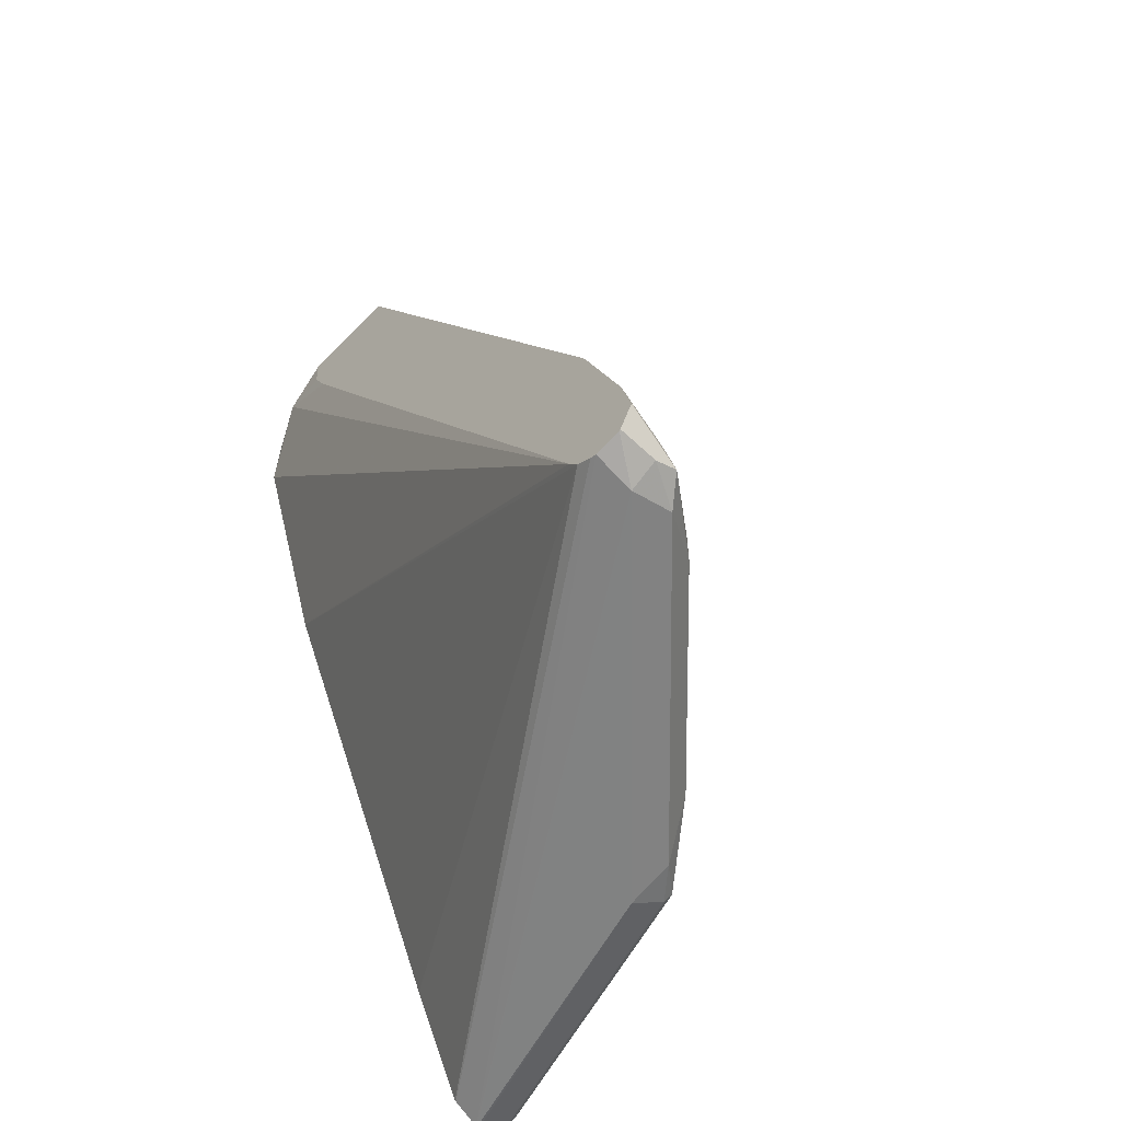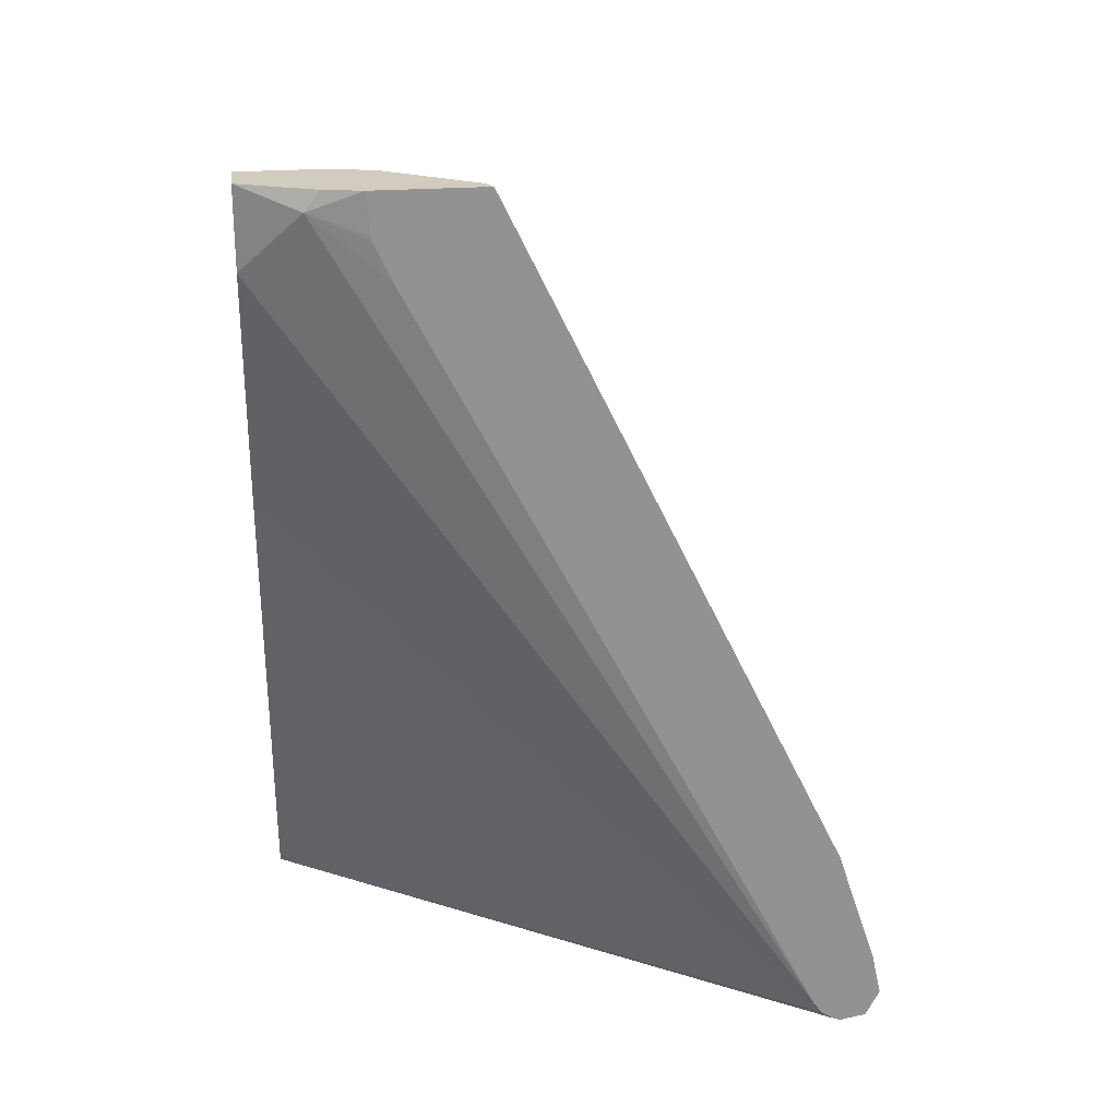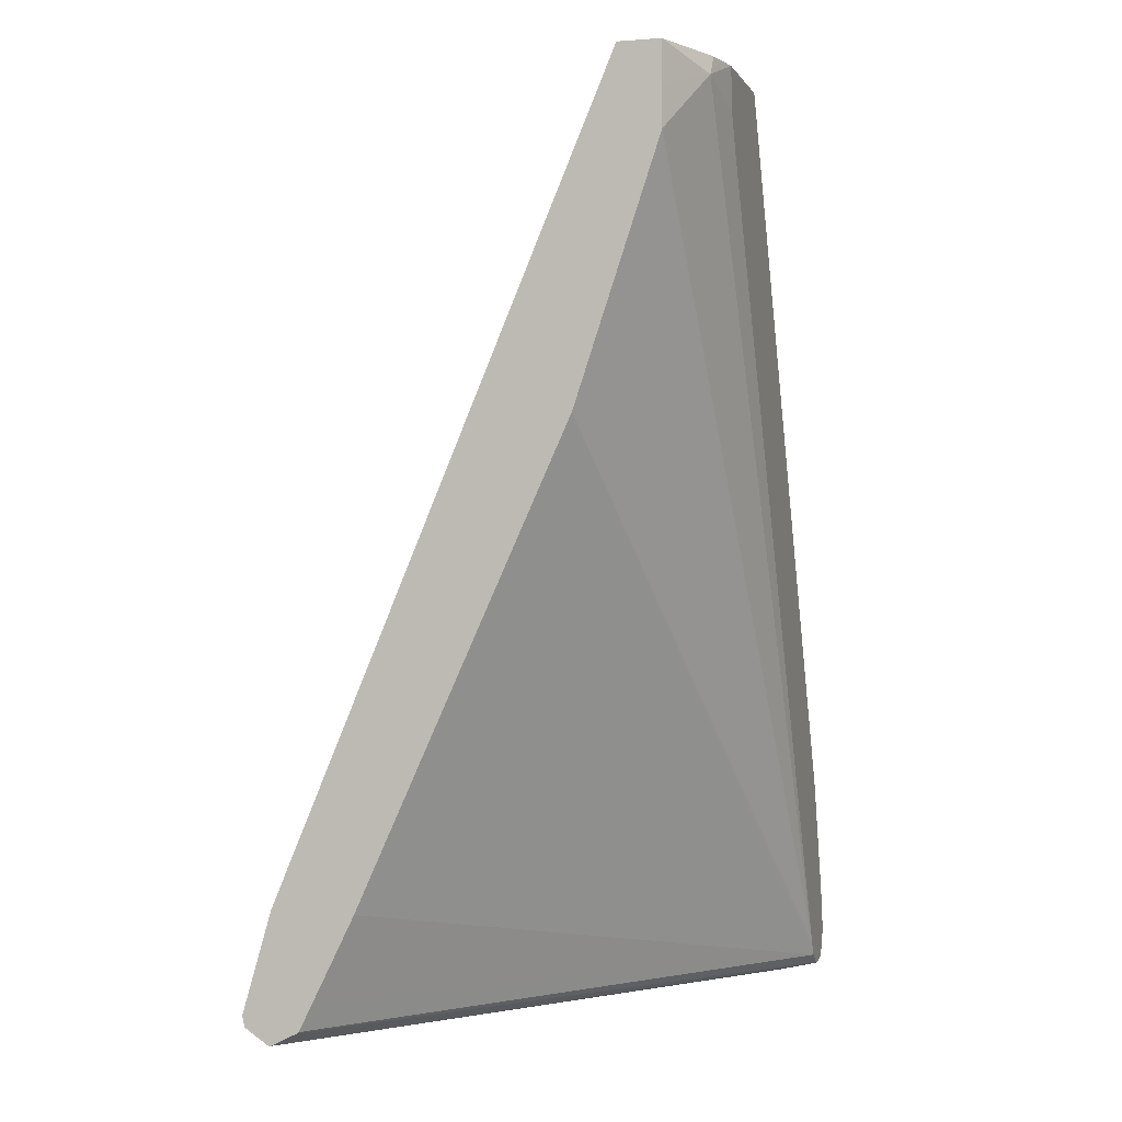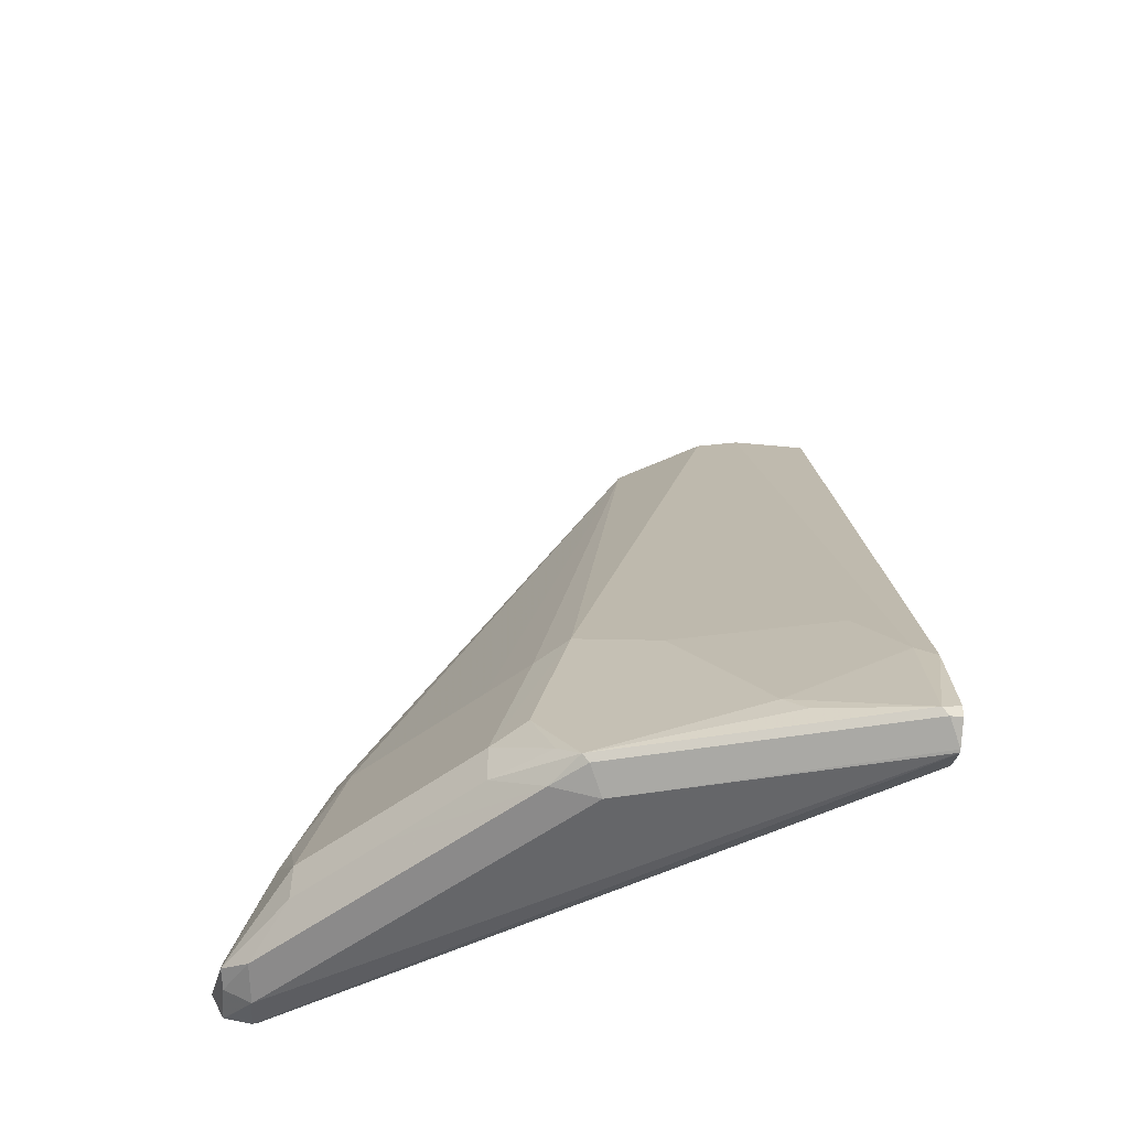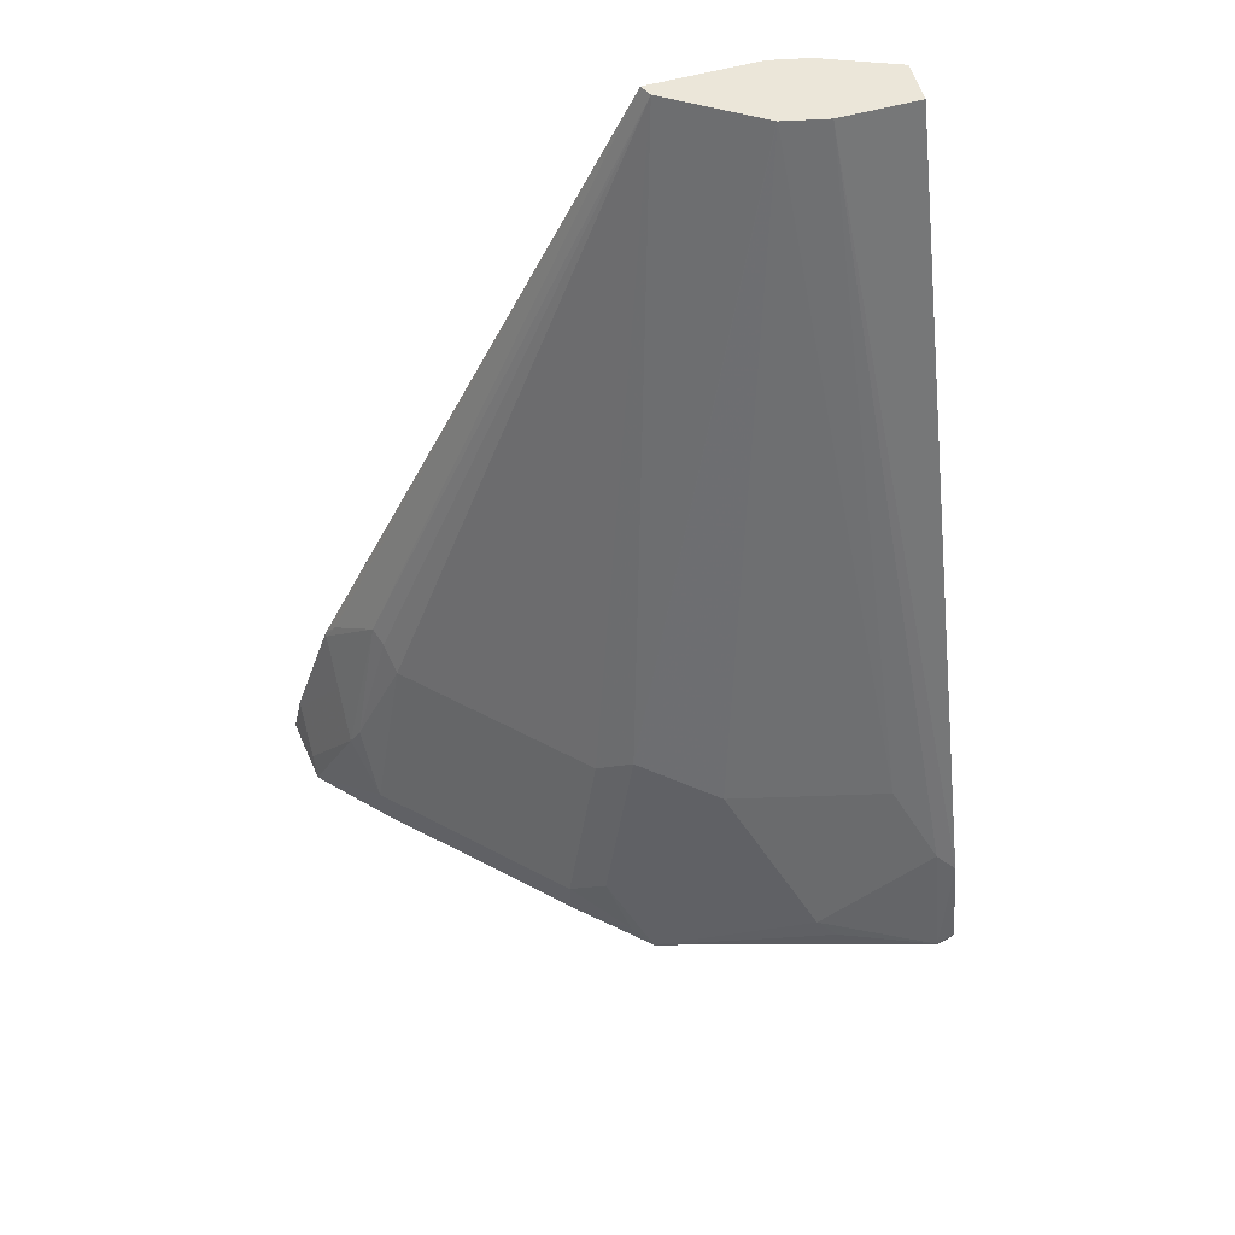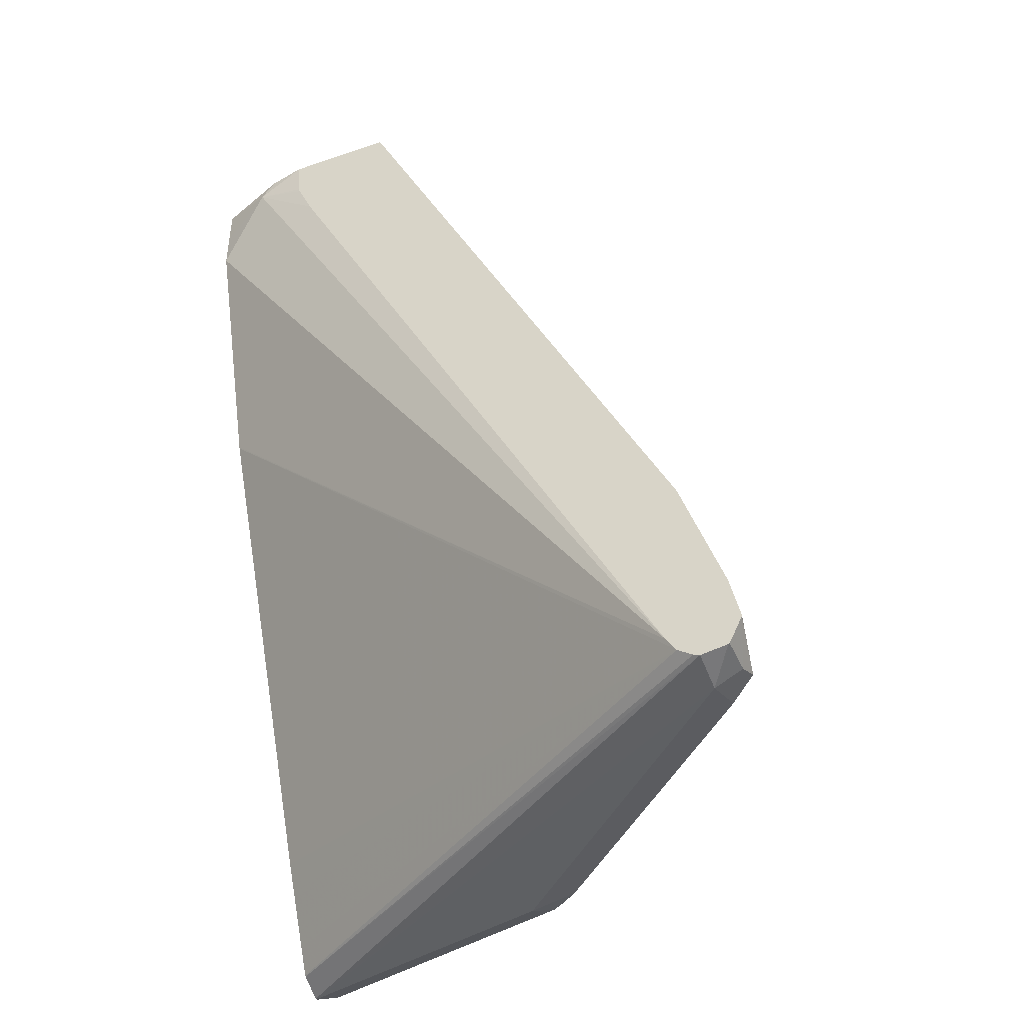
<metadata>
{"format":"obj","ext":"obj","renderer":"f3d","projection":"perspective","resolution":1024,"background":"white","views":[{"elev":-60.6,"azim":135.9,"up":"+Y"},{"elev":24.1,"azim":82.8,"up":"+Y"},{"elev":-1.5,"azim":16.1,"up":"+Y"},{"elev":-52.0,"azim":-95.9,"up":"+Y"},{"elev":56.9,"azim":-106.2,"up":"+Y"},{"elev":-42.1,"azim":112.2,"up":"+Y"}]}
</metadata>
<code>
v -0.3219 -0.9253 -0.0007097
v -0.3215 -0.9253 -0.0007097
v -0.3233 -0.9248 -0.0007097
v -0.2817 -0.9255 -0.1408
v -0.1409 -0.9255 -0.2817
v -0.1217 -0.9212 -0.2817
v -0.3085 -0.9188 -0.0007097
v -0.3353 -0.9188 -0.006718
v -0.3341 -0.9176 -0.0007097
v -0.2951 -0.9188 -0.1476
v -0.2817 -0.9205 -0.1635
v -0.2213 -0.9205 -0.2238
v -0.161 -0.9205 -0.2842
v -0.1409 -0.9188 -0.2951
v -0.1217 -0.9188 -0.2951
v -0.1217 -0.9191 -0.2944
v -0.1217 -0.9201 -0.2787
v -0.1217 -0.9154 -0.2716
v -0.308 -0.9183 -0.0007097
v -0.337 -0.9154 -0.01008
v -0.3353 -0.9127 -0.0007097
v -0.2968 -0.9154 -0.1509
v -0.2682 -0.9054 -0.1878
v -0.228 -0.9054 -0.228
v -0.1878 -0.9054 -0.2683
v -0.1509 -0.9154 -0.2967
v -0.1217 -0.906 -0.3015
v -0.3015 -0.9054 -0.0007097
v -0.1217 -0.9083 -0.2669
v -0.1811 -0.6439 -0.0007097
v -0.2817 -0.8651 -0.0007097
v -0.2884 -0.8788 -0.0007097
v -0.3169 -0.8953 -0.07043
v -0.3219 -0.9054 -0.06038
v -0.3354 -0.9123 -0.0007097
v -0.3216 -0.8644 -0.0007097
v -0.3169 -0.8551 -0.01008
v -0.2766 -0.8752 -0.171
v -0.2892 -0.9054 -0.1609
v -0.2968 -0.8953 -0.1308
v -0.2565 -0.7947 -0.1509
v -0.2682 -0.8853 -0.1878
v -0.228 -0.8853 -0.228
v -0.1878 -0.8853 -0.2683
v -0.1434 -0.9054 -0.2967
v -0.1217 -0.9054 -0.3016
v -0.1635 -0.8651 -0.2766
v -0.1217 -0.6102 -0.1118
v -0.1258 -0.493 -0.03019
v -0.1406 -0.5224 -0.0007097
v -0.1607 -0.5828 -0.0007097
v -0.1808 -0.6432 -0.0007097
v -0.2968 -0.8148 -0.03019
v -0.2766 -0.8148 -0.1107
v -0.161 -0.4833 -0.0007097
v -0.161 -0.4833 -0.04027
v -0.2481 -0.8048 -0.1677
v -0.156 -0.4833 -0.06244
v -0.1559 -0.4833 -0.06283
v -0.1274 -0.4833 -0.1073
v -0.2481 -0.845 -0.1878
v -0.228 -0.845 -0.2079
v -0.166 -0.8551 -0.2716
v -0.1677 -0.8048 -0.2481
v -0.1232 -0.8853 -0.2967
v -0.1217 -0.8853 -0.2971
v -0.1476 -0.7914 -0.2548
v -0.1434 -0.845 -0.2766
v -0.1217 -0.5231 -0.06654
v -0.1217 -0.505 -0.05835
v -0.1217 -0.503 -0.0577
v -0.1217 -0.4833 -0.05611
v -0.1258 -0.4833 -0.03744
v -0.1407 -0.4833 -0.0007097
v -0.1406 -0.503 -0.0007097
v -0.228 -0.8048 -0.1878
v -0.1217 -0.4833 -0.1102
v -0.1559 -0.7947 -0.2515
v -0.1217 -0.8837 -0.2967
v -0.1258 -0.8148 -0.2716
v -0.1232 -0.8249 -0.2766
v -0.1217 -0.8236 -0.2765
v -0.1217 -0.8249 -0.277
f 38 42 39
f 41 59 60
f 38 41 42
f 40 54 41
f 41 57 42
f 41 54 58
f 41 58 59
f 42 62 43
f 42 57 61
f 42 61 62
f 43 62 44
f 44 63 47
f 44 62 64
f 44 64 63
f 37 56 53
f 45 47 68
f 41 60 57
f 36 56 37
f 26 44 47
f 33 54 40
f 45 68 65
f 23 39 42
f 23 42 43
f 23 43 24
f 24 43 44
f 24 44 25
f 25 44 26
f 26 45 46
f 26 46 27
f 26 47 45
f 29 48 49
f 29 49 50
f 29 50 51
f 29 51 52
f 29 52 30
f 33 37 53
f 33 53 54
f 36 55 56
f 45 65 66
f 60 67 78
f 47 63 67
f 60 77 67
f 60 78 64
f 60 64 76
f 62 76 64
f 63 64 78
f 63 78 67
f 65 79 66
f 65 68 79
f 67 80 81
f 67 81 68
f 67 77 80
f 68 81 79
f 77 82 80
f 79 81 83
f 80 82 81
f 81 82 83
f 22 41 38
f 57 60 76
f 45 66 46
f 57 62 61
f 55 58 56
f 47 67 68
f 48 69 49
f 49 69 70
f 49 70 71
f 49 71 72
f 49 72 73
f 49 73 74
f 49 74 75
f 49 75 50
f 53 56 58
f 53 58 54
f 55 74 73
f 55 73 72
f 55 72 77
f 55 77 60
f 55 60 59
f 55 59 58
f 57 76 62
f 22 40 41
f 1 52 51
f 22 34 33
f 3 8 4
f 3 9 8
f 4 8 10
f 4 10 11
f 4 11 12
f 4 12 5
f 5 12 13
f 2 6 7
f 5 13 14
f 5 15 16
f 5 16 6
f 6 16 15
f 6 15 27
f 6 27 46
f 6 46 66
f 6 66 79
f 5 14 15
f 2 5 6
f 1 5 2
f 1 4 5
f 22 33 40
f 1 2 7
f 1 7 19
f 1 28 32
f 1 32 31
f 1 31 30
f 1 30 52
f 1 51 50
f 1 50 75
f 1 75 74
f 1 74 55
f 1 55 36
f 1 36 35
f 1 35 21
f 1 21 9
f 1 9 3
f 1 3 4
f 6 79 83
f 6 83 82
f 1 19 28
f 6 77 72
f 13 25 26
f 14 26 27
f 14 27 15
f 18 28 19
f 18 29 30
f 18 30 31
f 18 31 32
f 13 26 14
f 18 32 28
f 20 34 22
f 20 21 35
f 20 35 36
f 20 36 37
f 22 38 39
f 22 39 23
f 6 82 77
f 20 33 34
f 12 25 13
f 20 37 33
f 11 24 25
f 6 71 70
f 11 25 12
f 6 70 69
f 6 69 48
f 6 48 29
f 6 29 18
f 6 18 17
f 6 17 7
f 6 72 71
f 7 18 19
f 11 23 24
f 8 9 20
f 8 20 22
f 8 22 10
f 9 21 20
f 10 22 11
f 11 22 23
f 7 17 18

</code>
